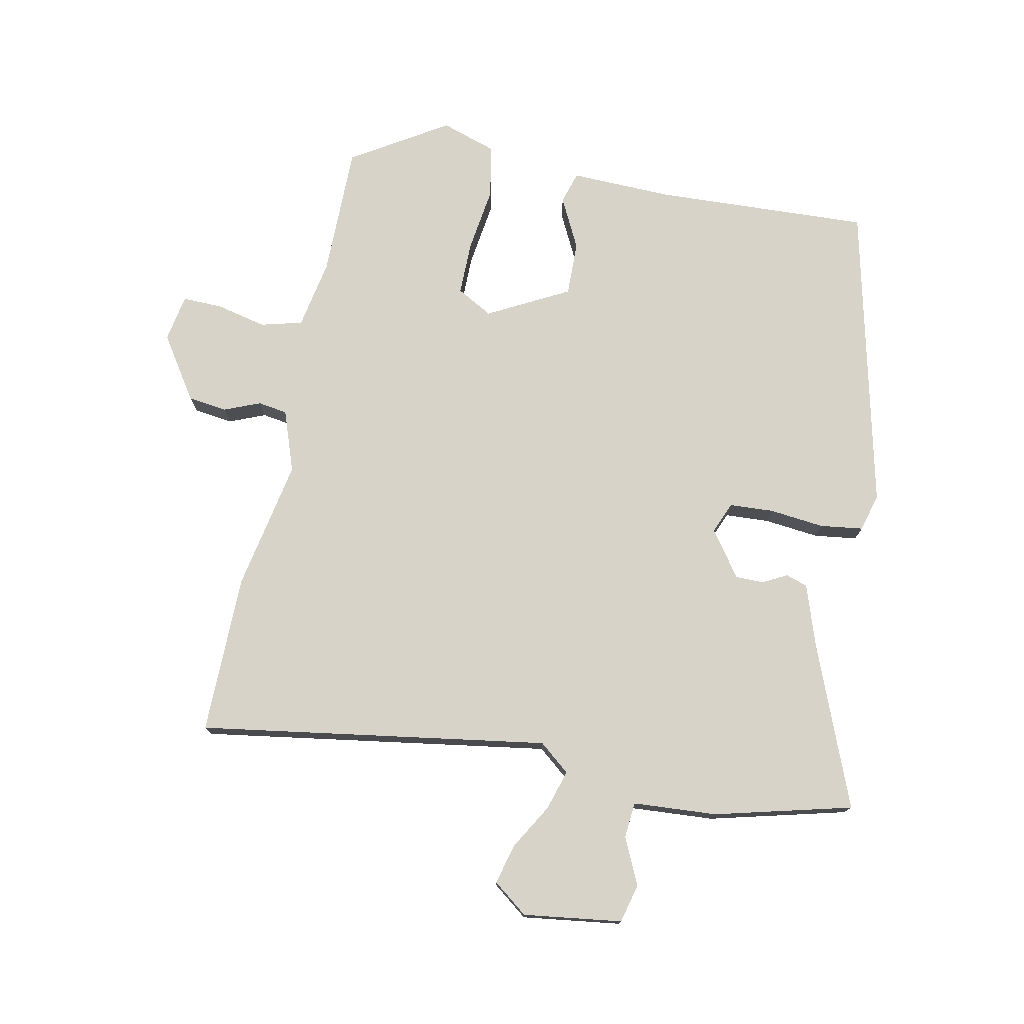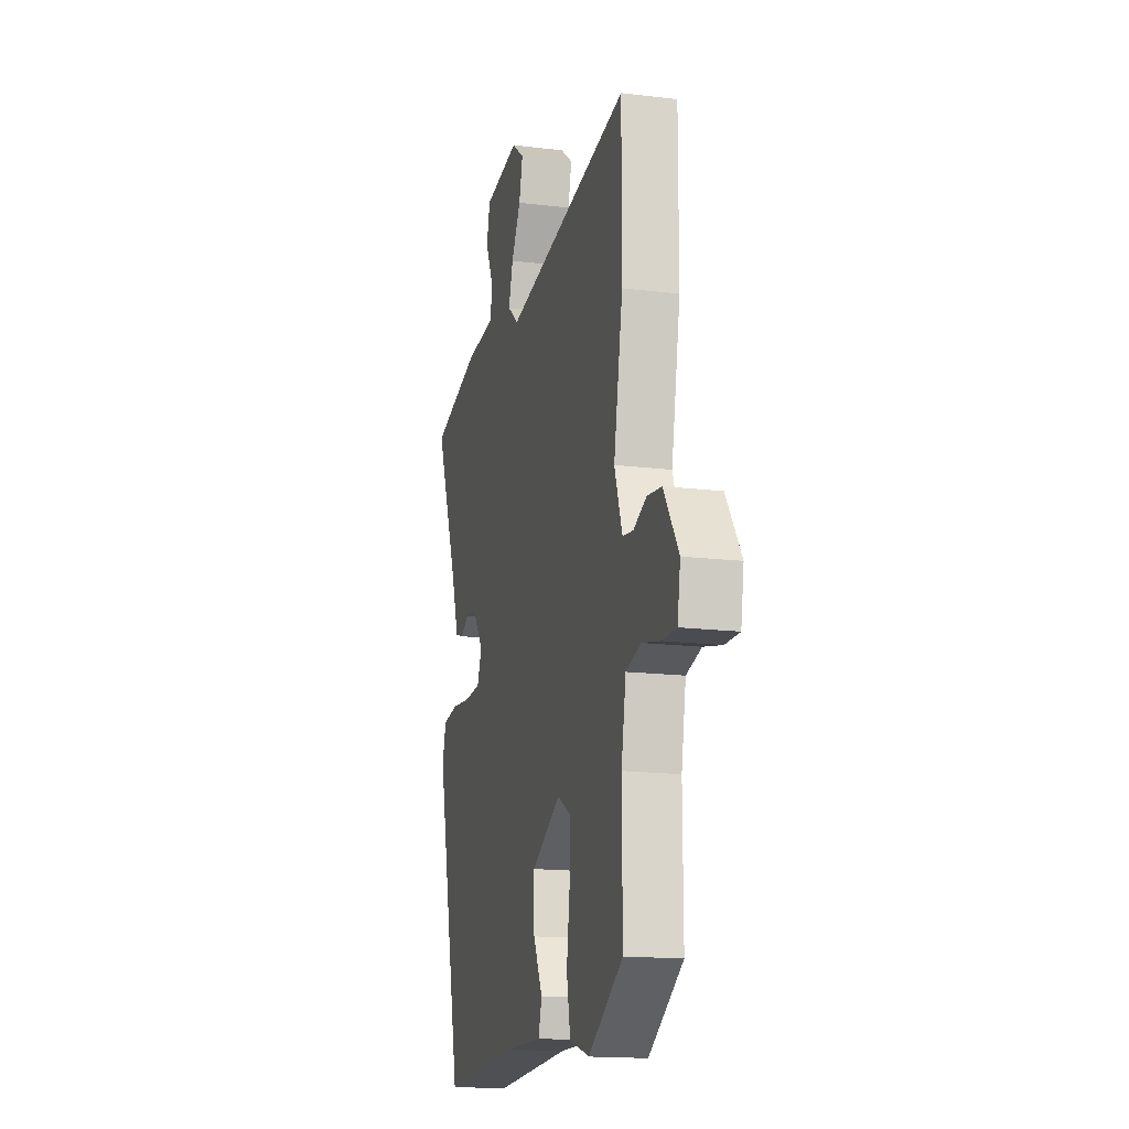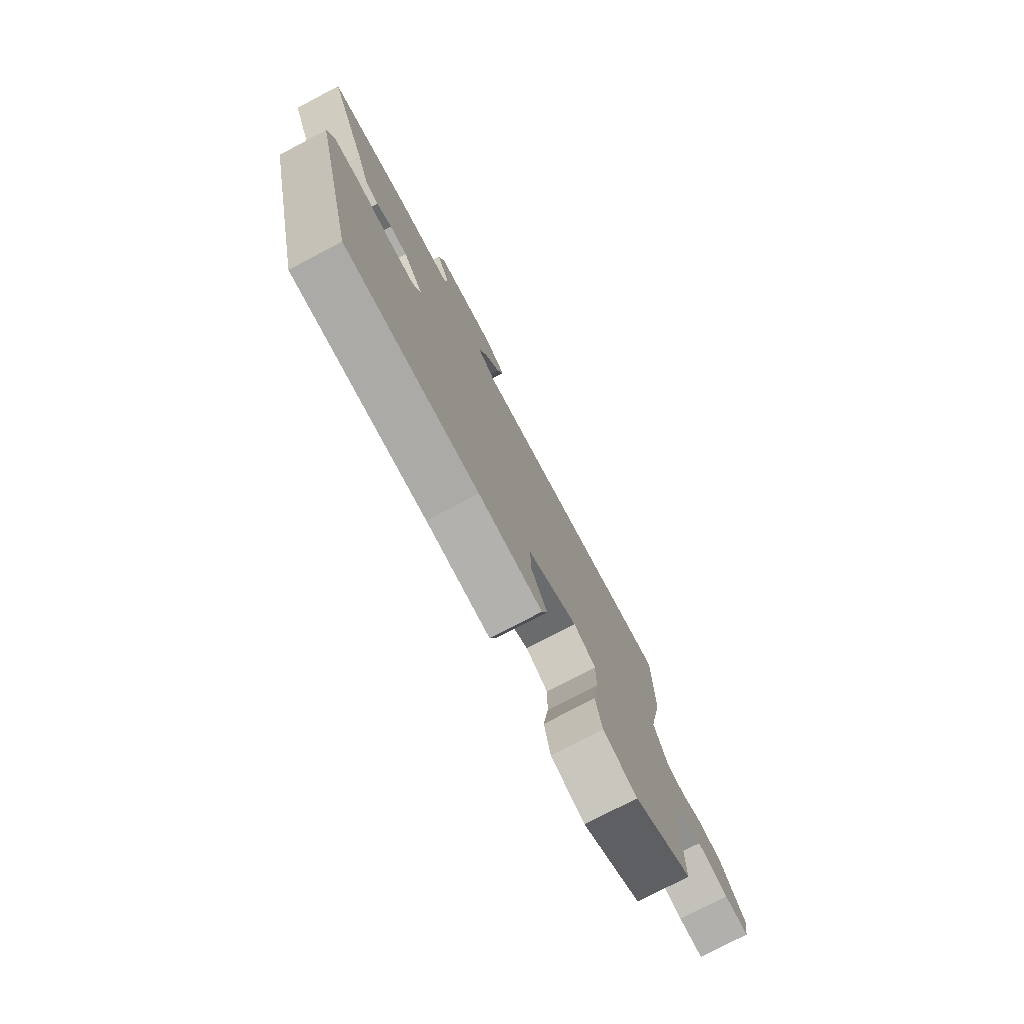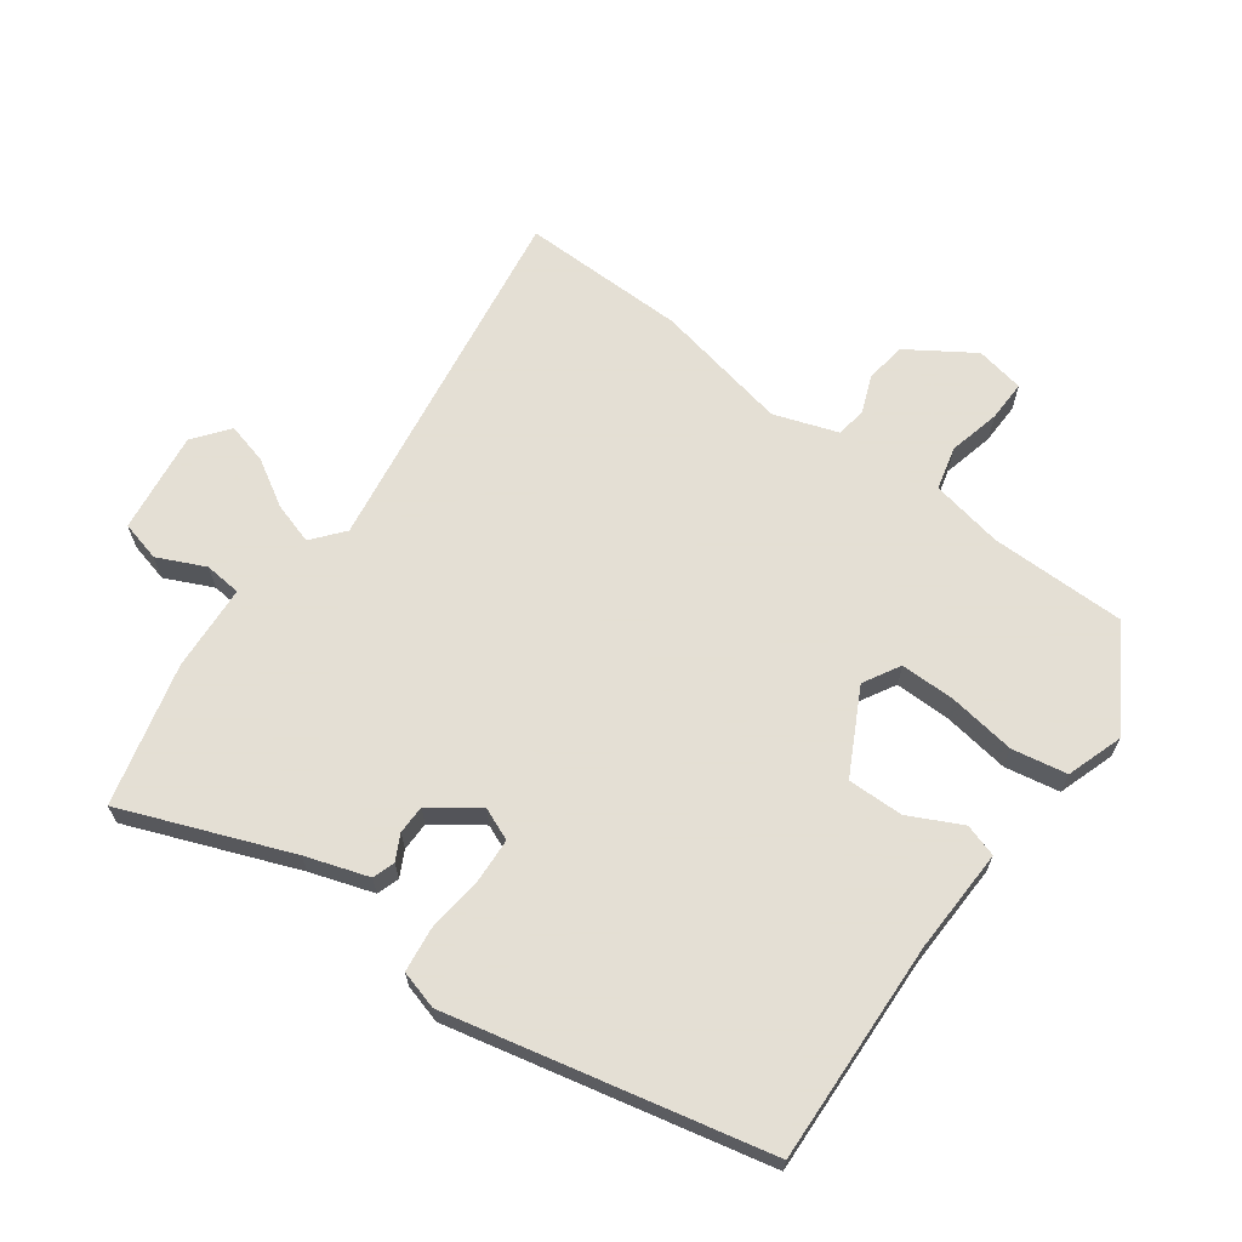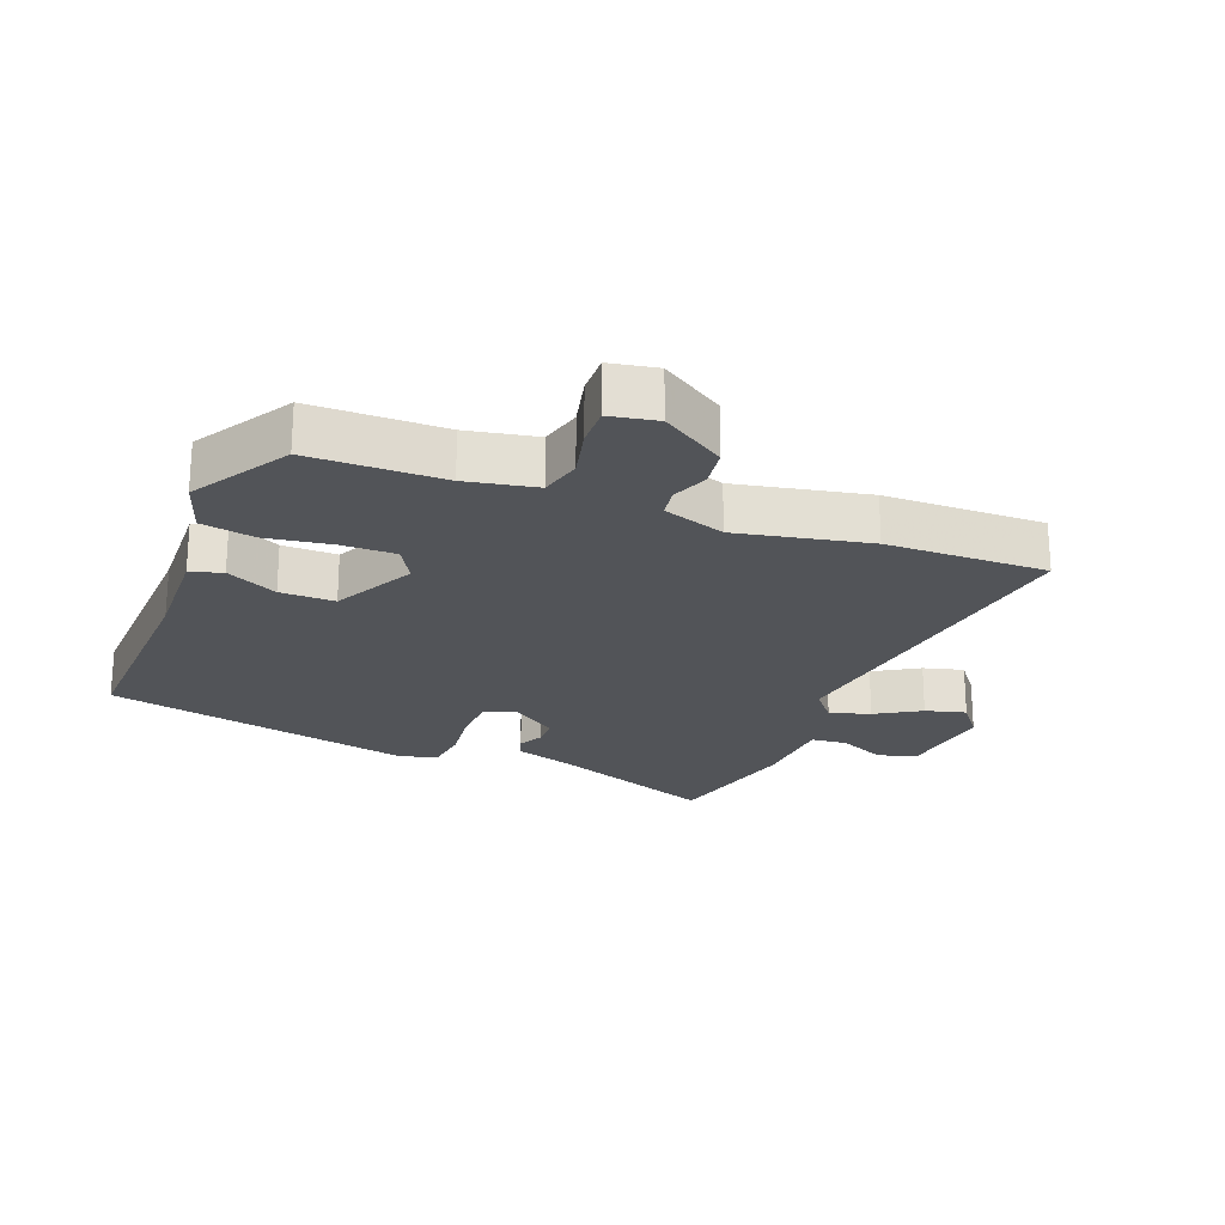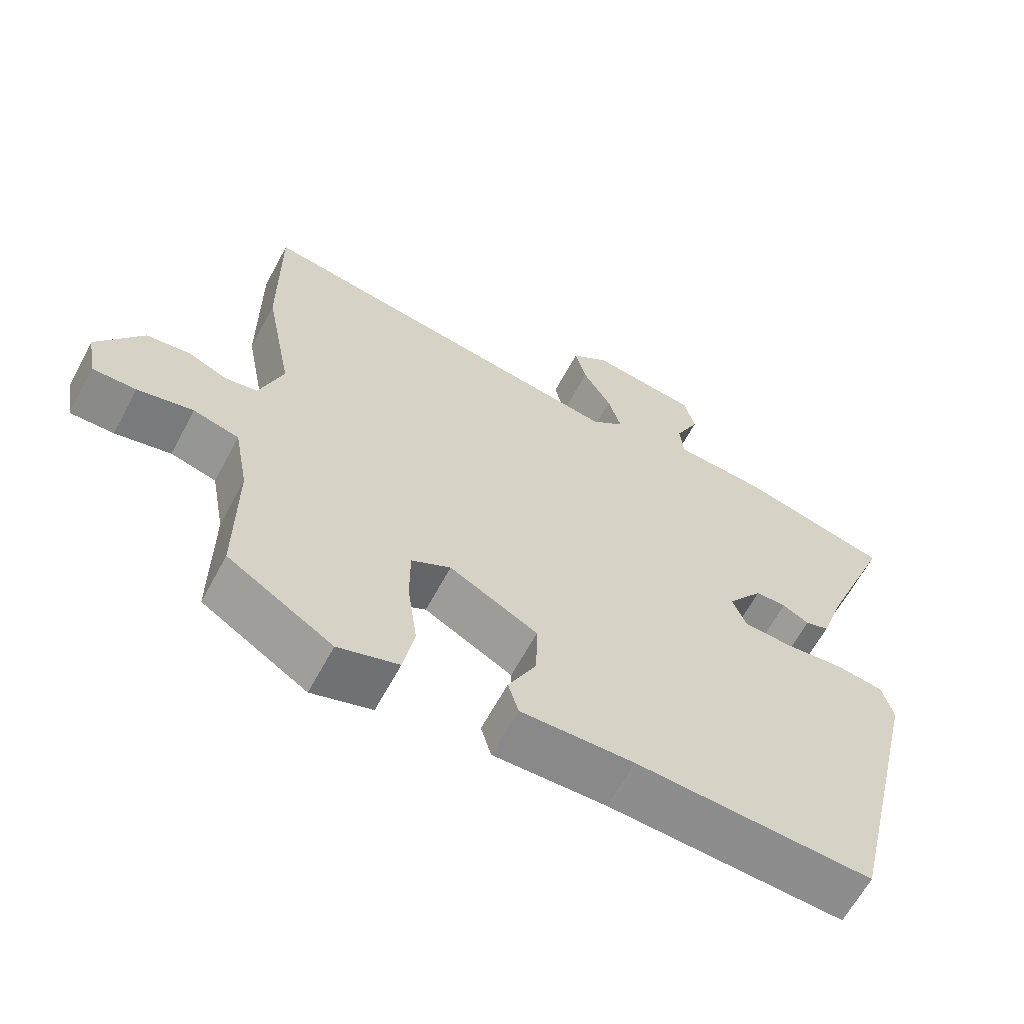
<metadata>
{"format":"obj","ext":"obj","renderer":"f3d","projection":"perspective","resolution":1024,"background":"white","views":[{"elev":75.8,"azim":11.6,"up":"+Y"},{"elev":-16.3,"azim":-104.1,"up":"+Z"},{"elev":-78.1,"azim":117.6,"up":"+Z"},{"elev":66.3,"azim":126.6,"up":"+Y"},{"elev":-22.8,"azim":-110.6,"up":"+Y"},{"elev":-63.7,"azim":-28.2,"up":"+Z"}]}
</metadata>
<code>
v 0.556 0.07 0.494
v 0.455 0.07 0.241
v 0.423 0.07 0.146
v 0.389 0.07 0.135
v 0.351 0.07 0.155
v 0.307 0.07 0.155
v 0.256 0.07 0.084
v 0.276 0.07 0.035
v 0.345 0.07 0.031
v 0.431 0.07 0.04
v 0.498 0.07 0.031
v 0.514 0.07 -0.028
v 0.402 0.07 -0.509
v 0.067 0.07 -0.493
v -0.093 0.07 -0.497
v -0.108 0.07 -0.447
v -0.068 0.07 -0.368
v -0.066 0.07 -0.283
v -0.192 0.07 -0.216
v -0.248 0.07 -0.247
v -0.248 0.07 -0.331
v -0.234 0.07 -0.433
v -0.25 0.07 -0.516
v -0.336 0.07 -0.544
v -0.485 0.07 -0.451
v -0.484 0.07 -0.244
v -0.504 0.07 -0.135
v -0.569 0.07 -0.118
v -0.648 0.07 -0.136
v -0.71 0.07 -0.137
v -0.723 0.07 -0.063
v -0.658 0.07 0.035
v -0.596 0.07 0.043
v -0.54 0.07 0.02
v -0.494 0.07 0.027
v -0.46 0.07 0.123
v -0.499 0.07 0.328
v -0.5 0.07 0.578
v 0.045 0.07 0.492
v 0.093 0.07 0.531
v 0.074 0.07 0.594
v 0.033 0.07 0.664
v 0.017 0.07 0.727
v 0.071 0.07 0.768
v 0.225 0.07 0.747
v 0.24 0.07 0.686
v 0.206 0.07 0.614
v 0.211 0.07 0.558
v 0.342 0.07 0.549
v 0.556 0 0.494
v 0.455 0 0.241
v 0.423 0 0.146
v 0.389 0 0.135
v 0.351 0 0.155
v 0.307 0 0.155
v 0.256 0 0.084
v 0.276 0 0.035
v 0.345 0 0.031
v 0.431 0 0.04
v 0.498 0 0.031
v 0.514 0 -0.028
v 0.402 0 -0.509
v 0.067 0 -0.493
v -0.093 0 -0.497
v -0.108 0 -0.447
v -0.068 0 -0.368
v -0.066 0 -0.283
v -0.192 0 -0.216
v -0.248 0 -0.247
v -0.248 0 -0.331
v -0.234 0 -0.433
v -0.25 0 -0.516
v -0.336 0 -0.544
v -0.485 0 -0.451
v -0.484 0 -0.244
v -0.504 0 -0.135
v -0.569 0 -0.118
v -0.648 0 -0.136
v -0.71 0 -0.137
v -0.723 0 -0.063
v -0.658 0 0.035
v -0.596 0 0.043
v -0.54 0 0.02
v -0.494 0 0.027
v -0.46 0 0.123
v -0.499 0 0.328
v -0.5 0 0.578
v 0.045 0 0.492
v 0.093 0 0.531
v 0.074 0 0.594
v 0.033 0 0.664
v 0.017 0 0.727
v 0.071 0 0.768
v 0.225 0 0.747
v 0.24 0 0.686
v 0.206 0 0.614
v 0.211 0 0.558
v 0.342 0 0.549
f 48 49 1 2
f 44 45 46 47
f 44 47 48
f 41 42 43 44
f 40 41 44 48
f 39 40 48 2
f 36 37 38 39
f 35 36 39 2
f 31 32 33 34
f 31 34 35
f 28 29 30 31
f 27 28 31 35
f 26 27 35 2
f 21 22 23 24
f 20 21 24 25
f 14 15 16 17
f 14 17 18
f 13 14 18
f 12 13 18 19
f 9 10 11 12
f 8 9 12 19
f 2 3 4 5
f 2 5 6
f 26 2 6
f 20 25 26
f 19 20 26 6
f 7 8 19
f 6 7 19
f 51 50 98 97
f 96 95 94 93
f 97 96 93
f 93 92 91 90
f 97 93 90 89
f 51 97 89 88
f 88 87 86 85
f 51 88 85 84
f 83 82 81 80
f 84 83 80
f 80 79 78 77
f 84 80 77 76
f 51 84 76 75
f 73 72 71 70
f 74 73 70 69
f 66 65 64 63
f 67 66 63
f 67 63 62
f 68 67 62 61
f 61 60 59 58
f 68 61 58 57
f 54 53 52 51
f 55 54 51
f 55 51 75
f 75 74 69
f 55 75 69 68
f 68 57 56
f 68 56 55
f 1 50 51 2
f 2 51 52 3
f 3 52 53 4
f 4 53 54 5
f 5 54 55 6
f 6 55 56 7
f 7 56 57 8
f 8 57 58 9
f 9 58 59 10
f 10 59 60 11
f 11 60 61 12
f 12 61 62 13
f 13 62 63 14
f 14 63 64 15
f 15 64 65 16
f 16 65 66 17
f 17 66 67 18
f 18 67 68 19
f 19 68 69 20
f 20 69 70 21
f 21 70 71 22
f 22 71 72 23
f 23 72 73 24
f 24 73 74 25
f 25 74 75 26
f 26 75 76 27
f 27 76 77 28
f 28 77 78 29
f 29 78 79 30
f 30 79 80 31
f 31 80 81 32
f 32 81 82 33
f 33 82 83 34
f 34 83 84 35
f 35 84 85 36
f 36 85 86 37
f 37 86 87 38
f 38 87 88 39
f 39 88 89 40
f 40 89 90 41
f 41 90 91 42
f 42 91 92 43
f 43 92 93 44
f 44 93 94 45
f 45 94 95 46
f 46 95 96 47
f 47 96 97 48
f 48 97 98 49
f 49 98 50 1

</code>
